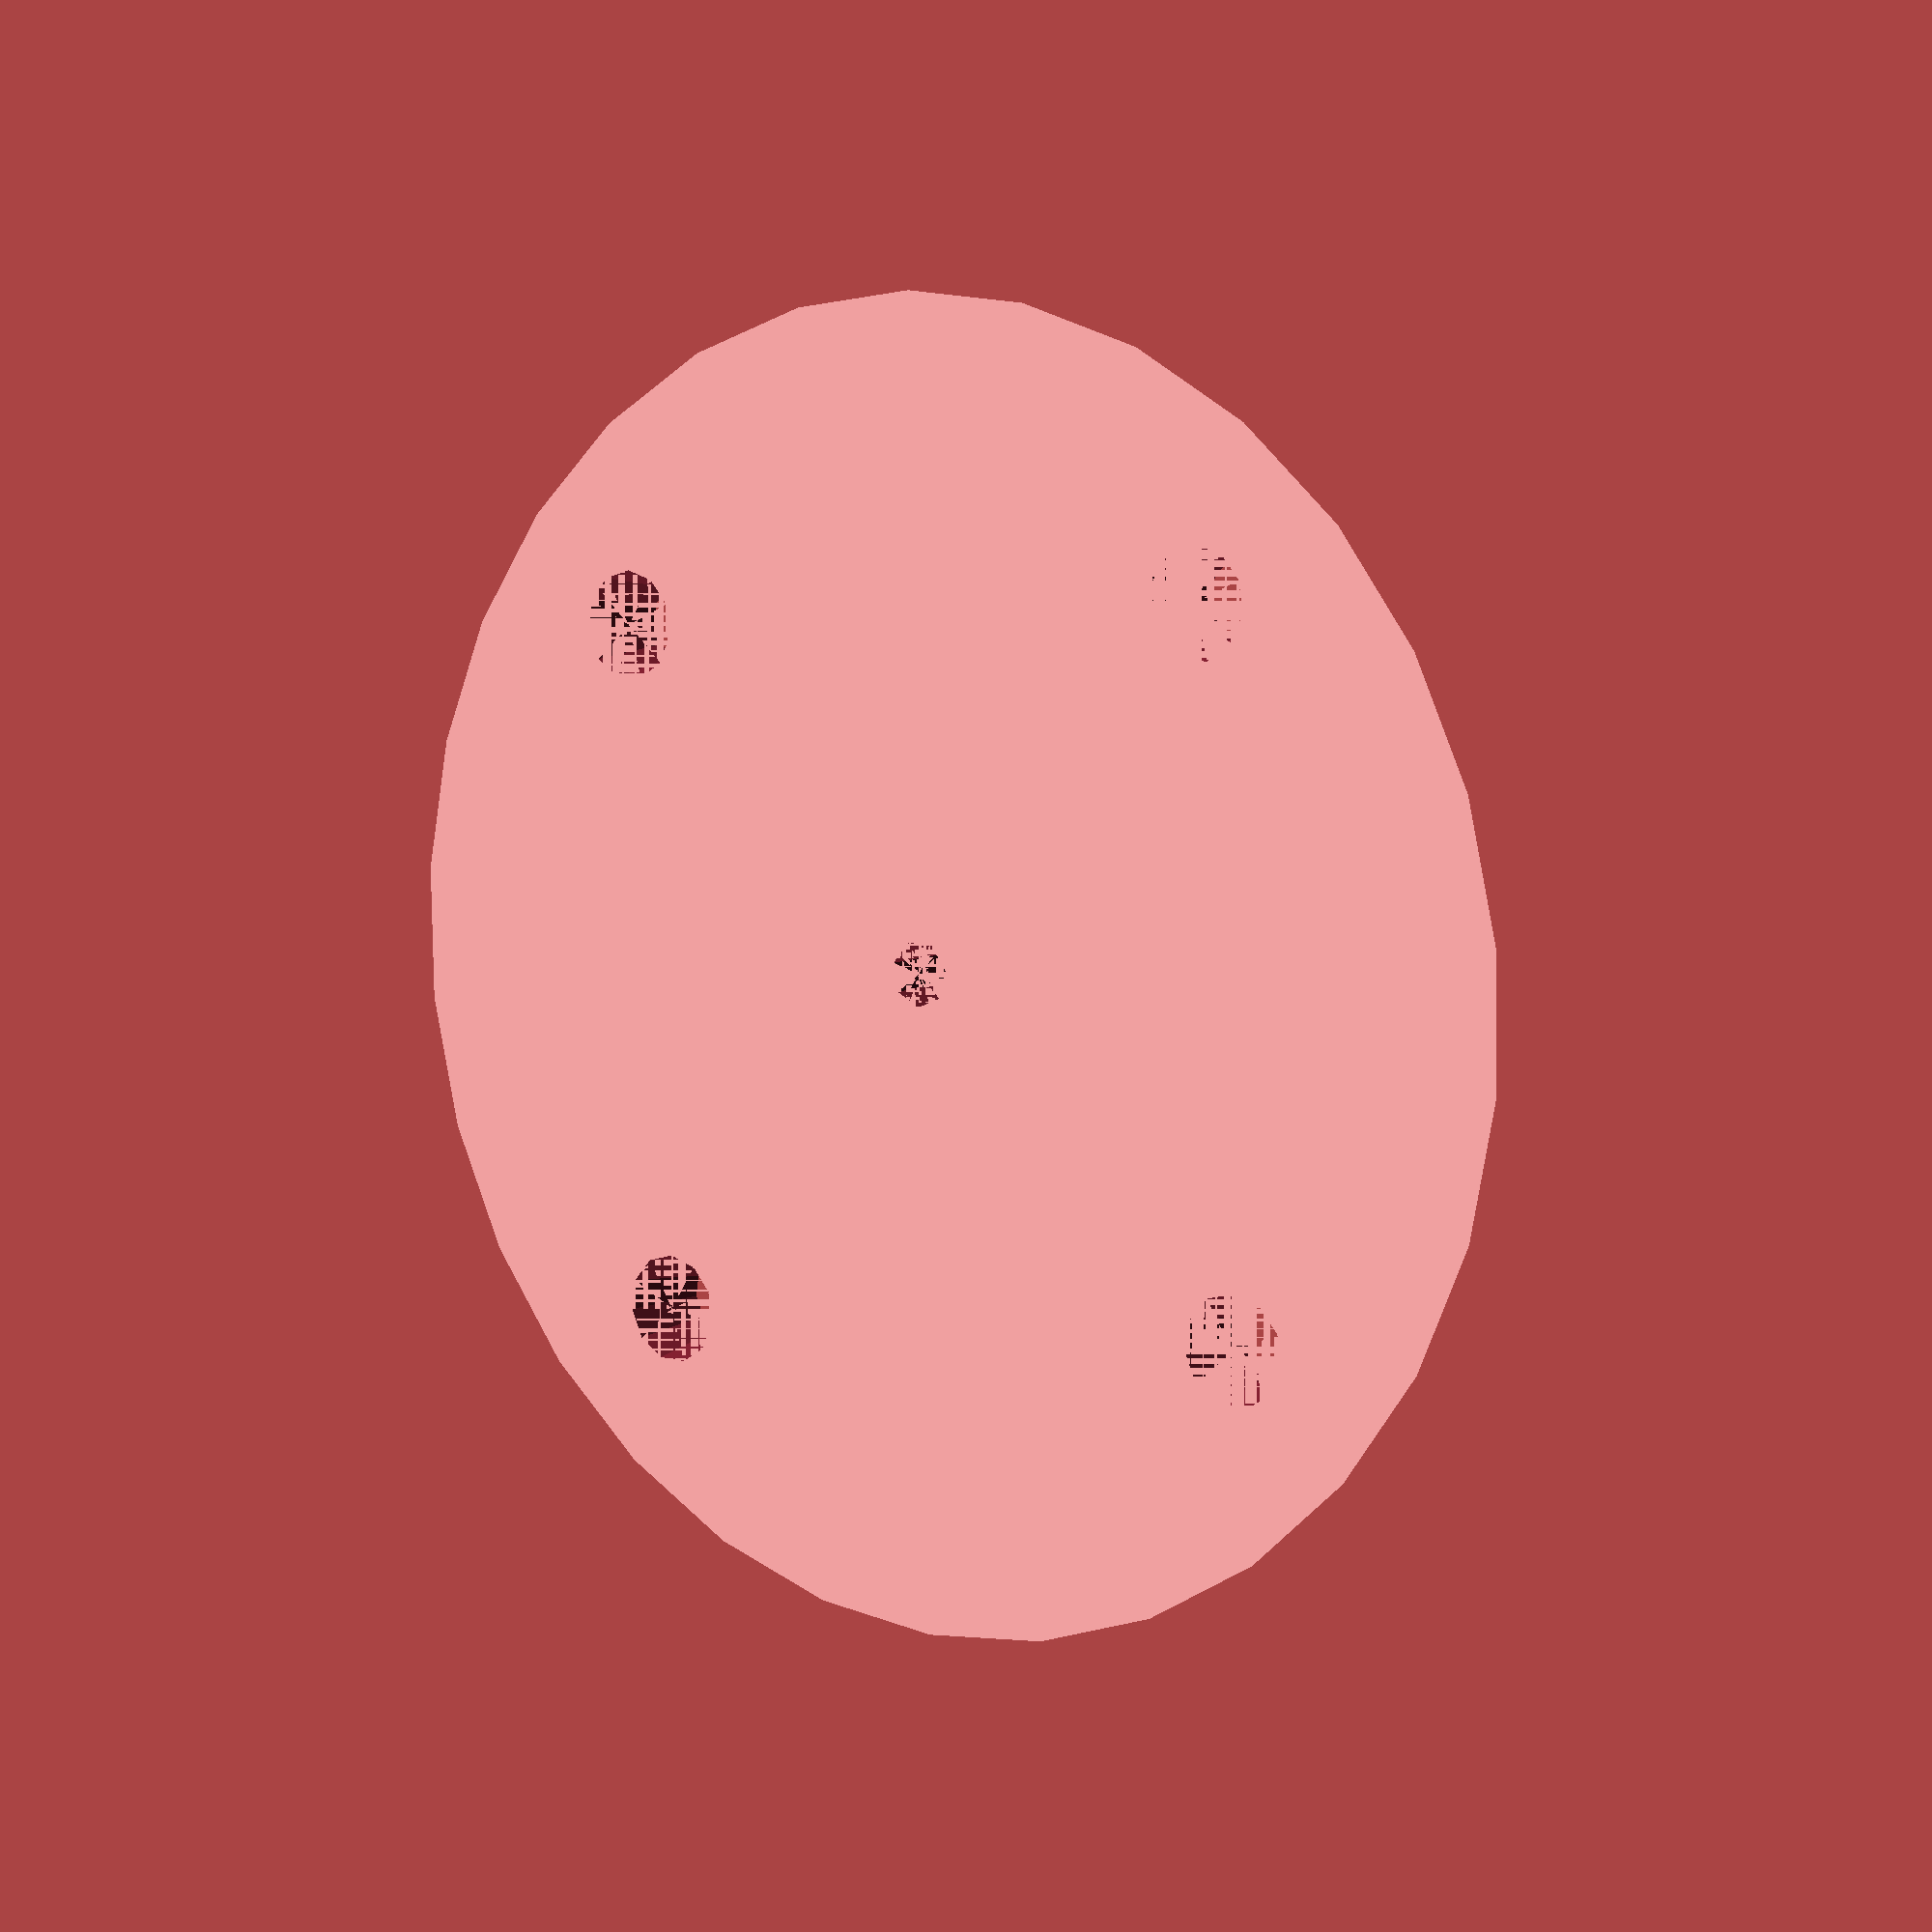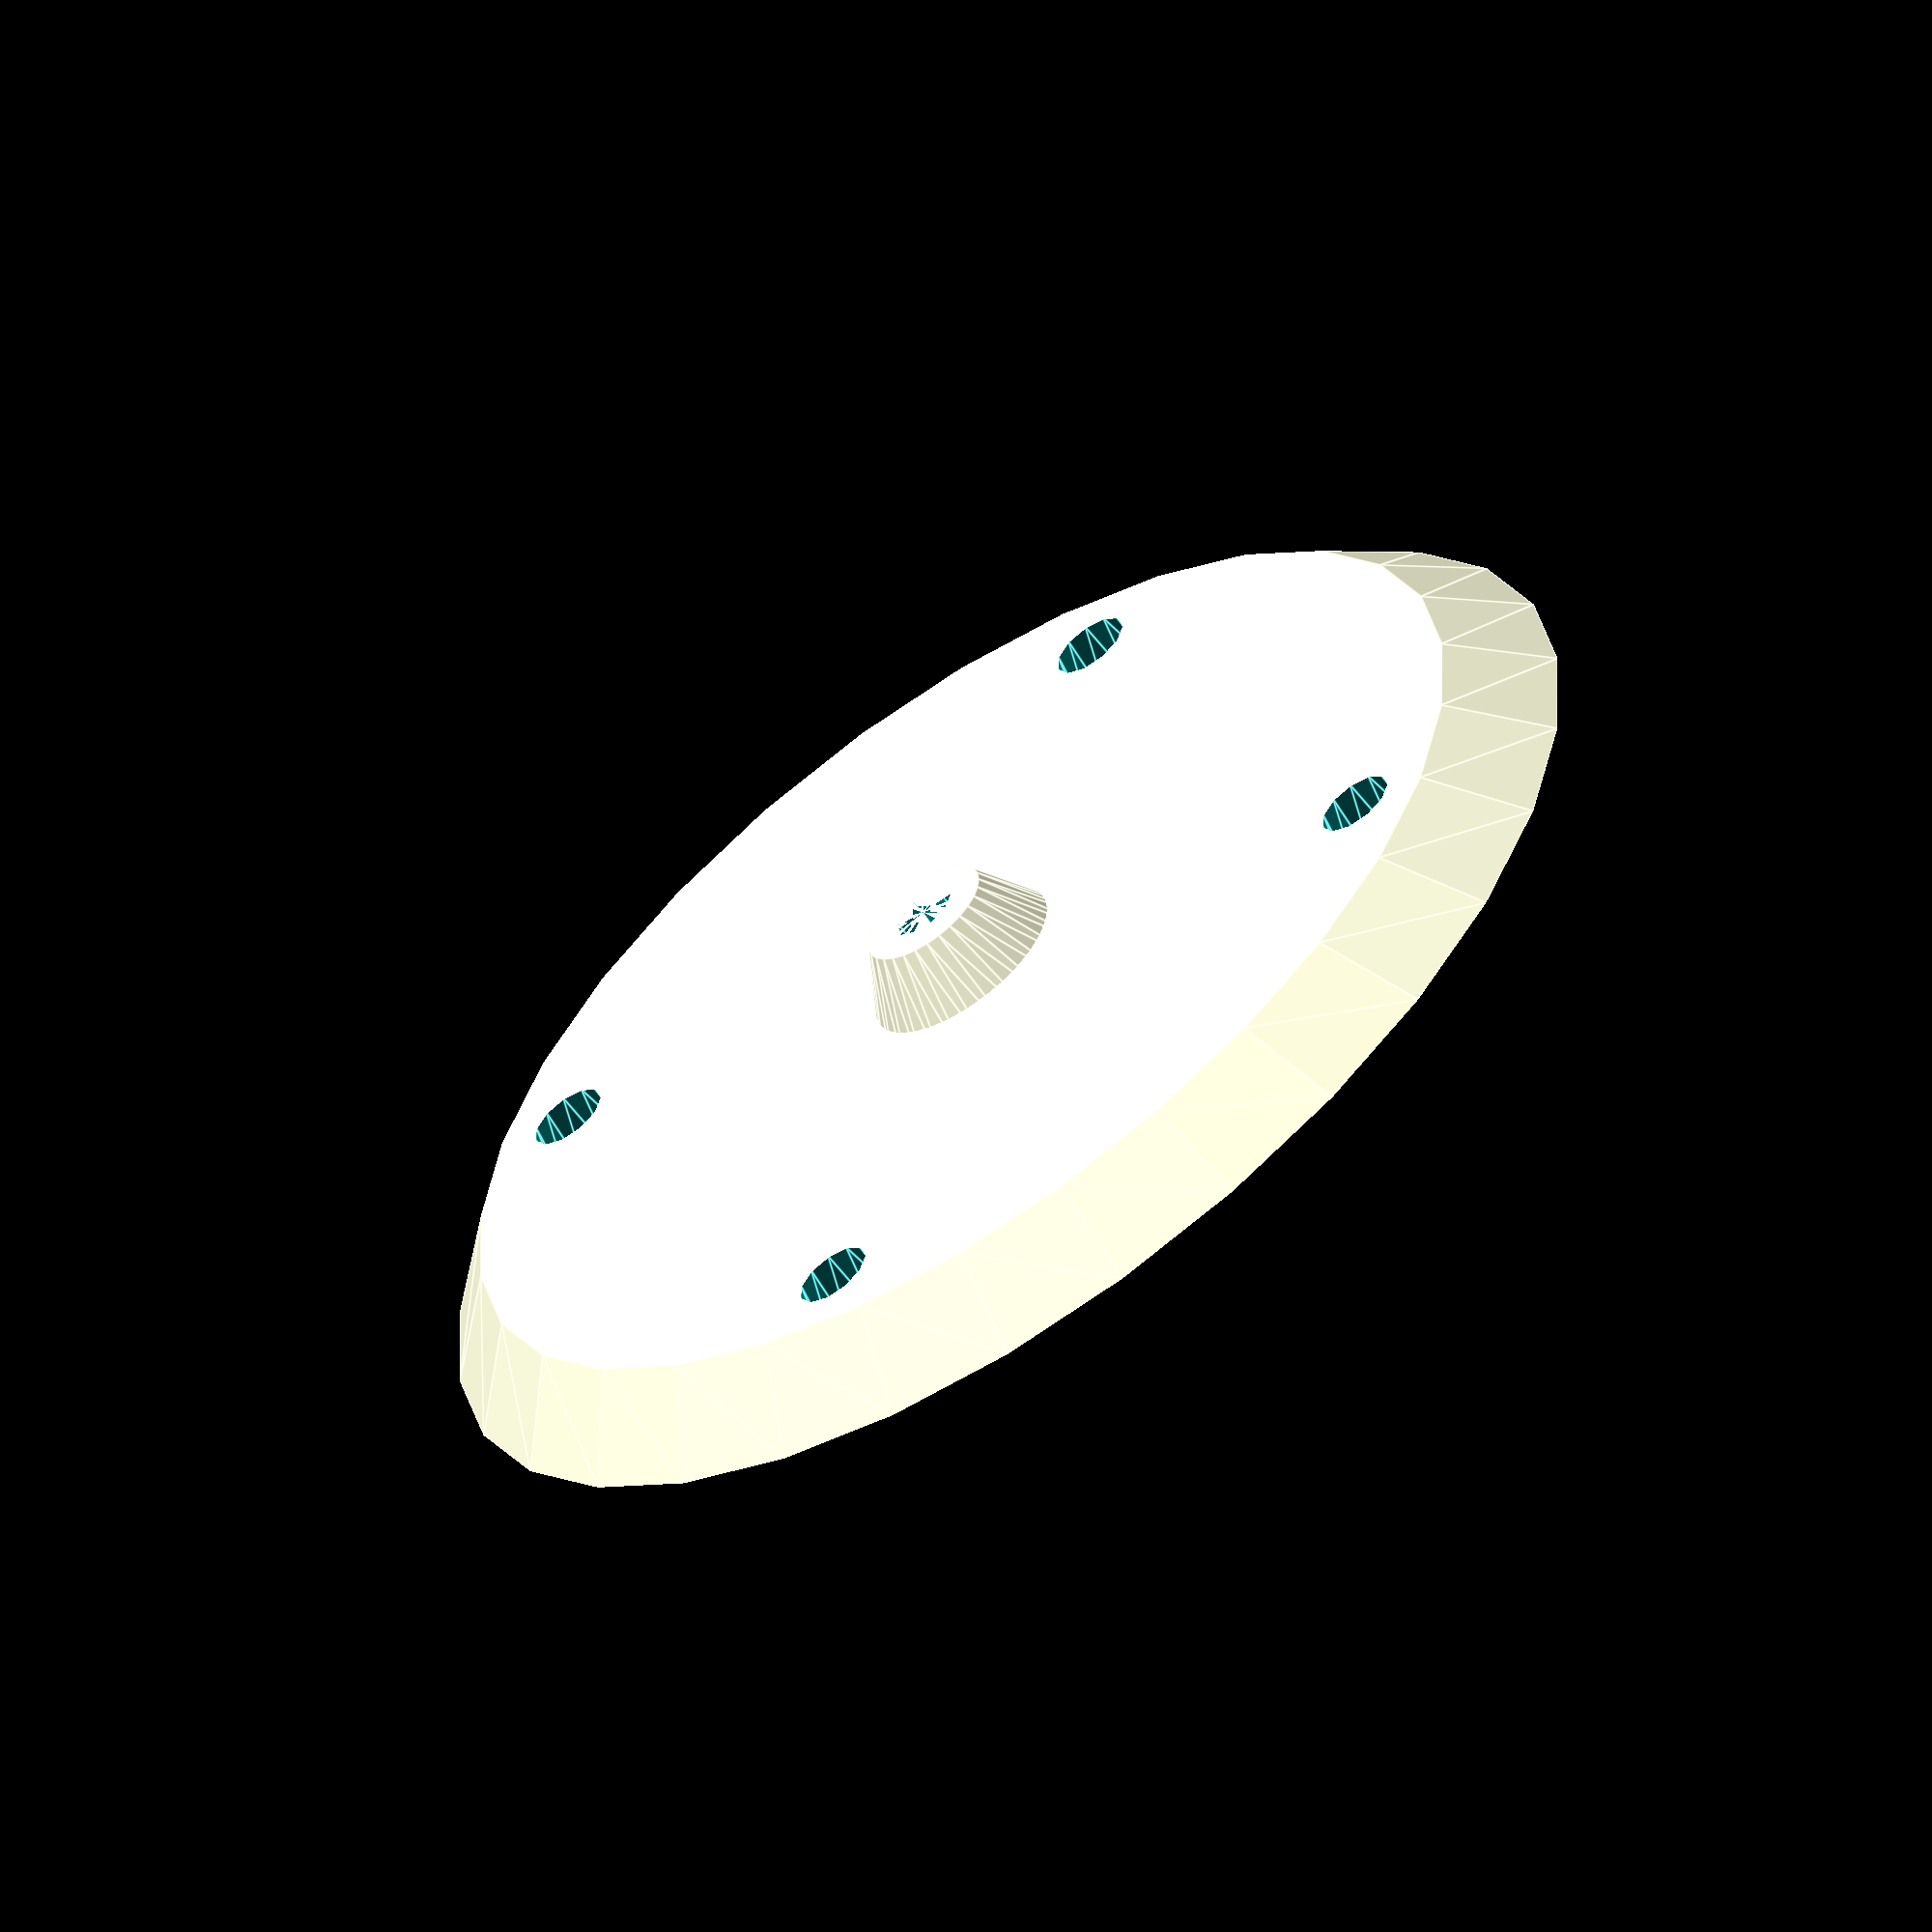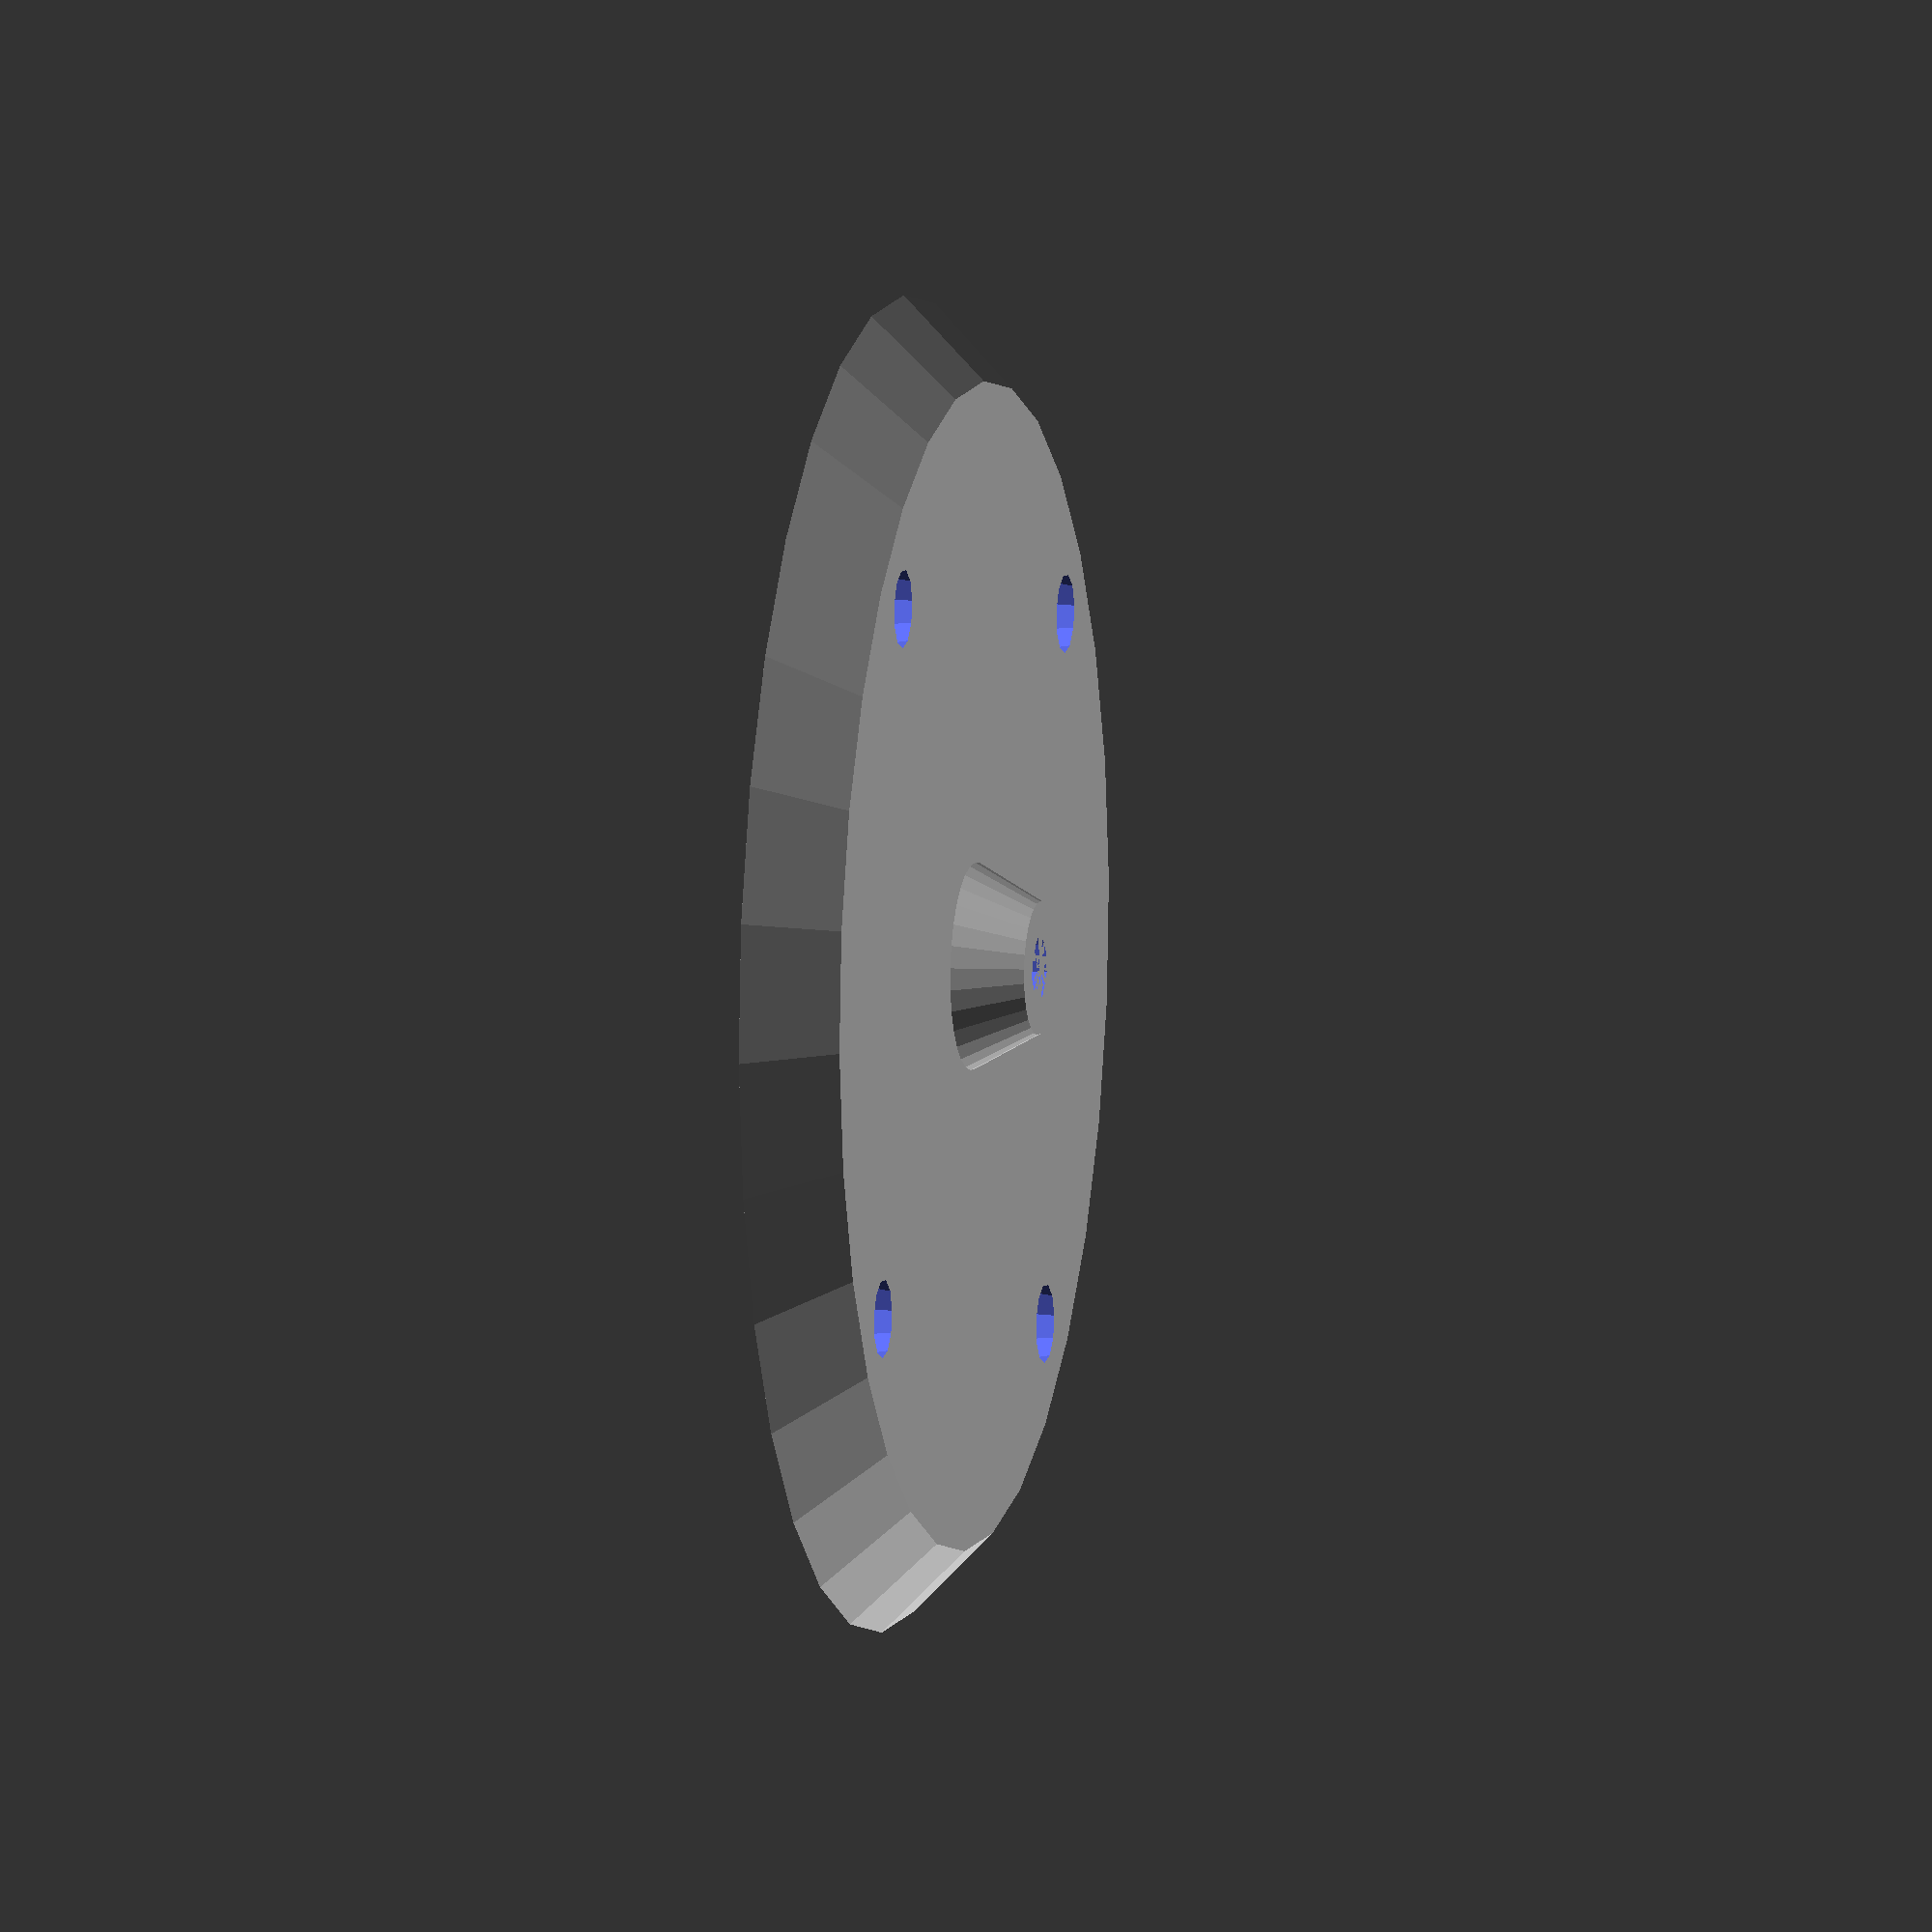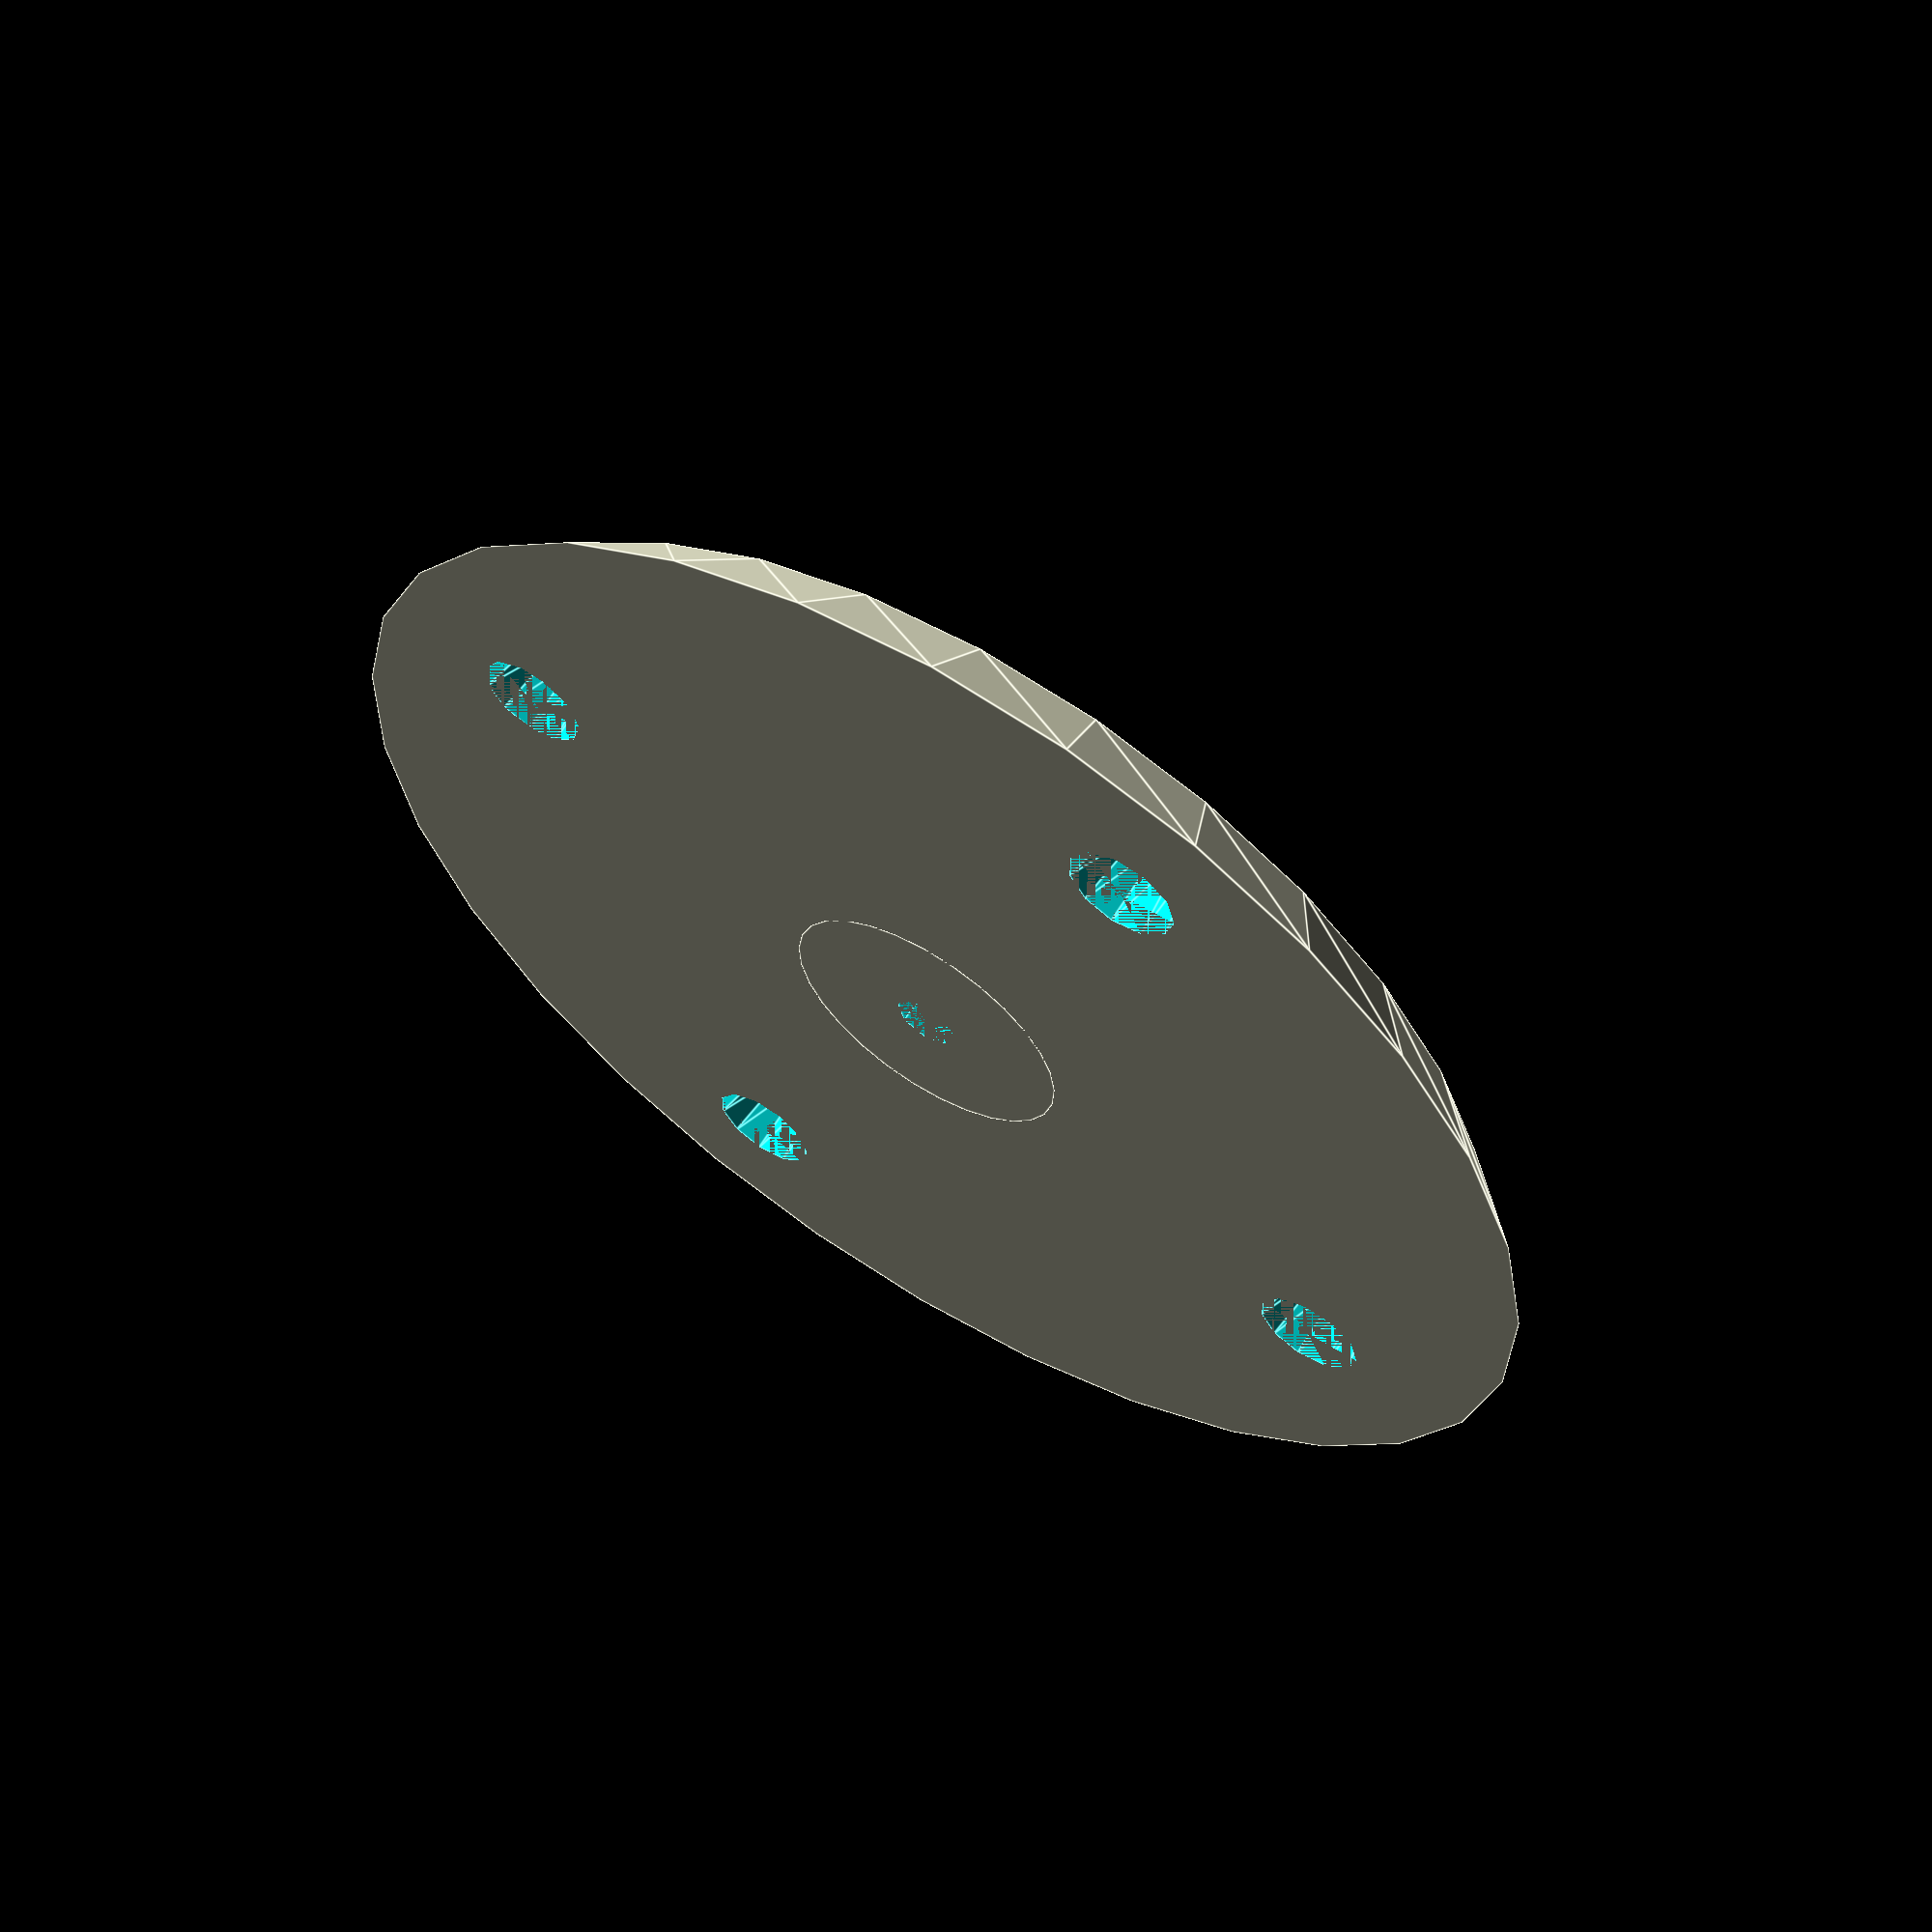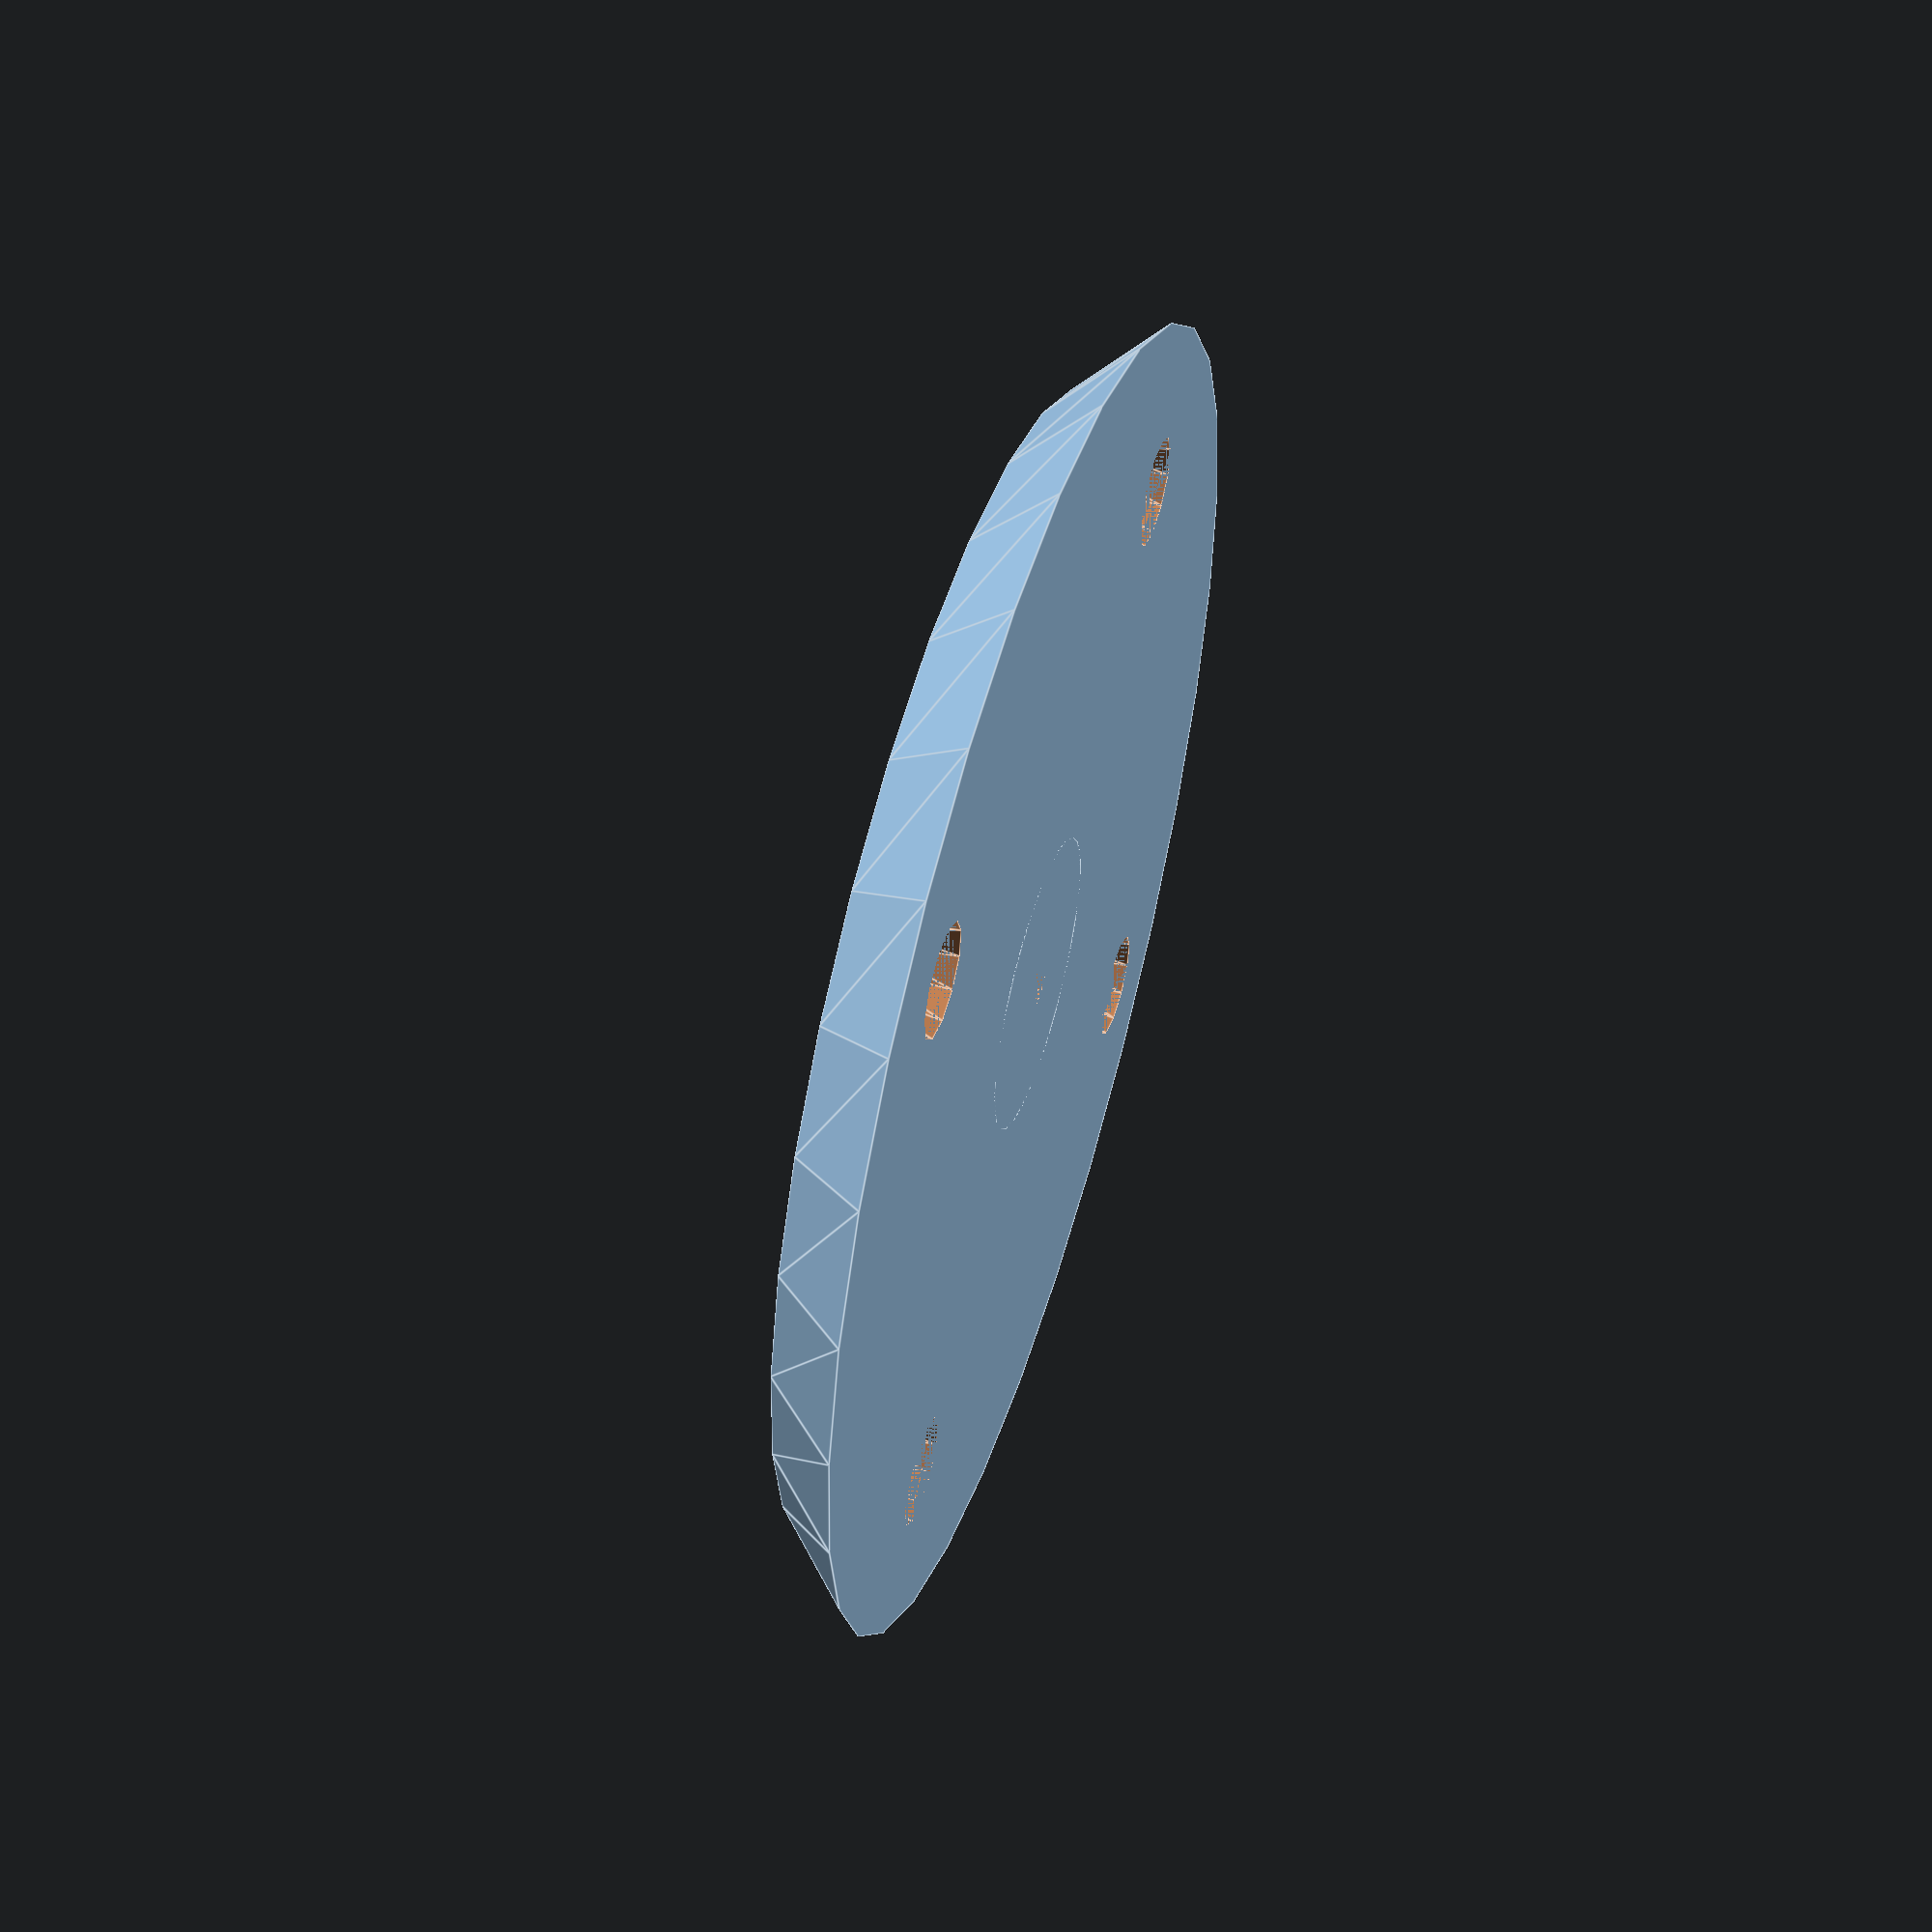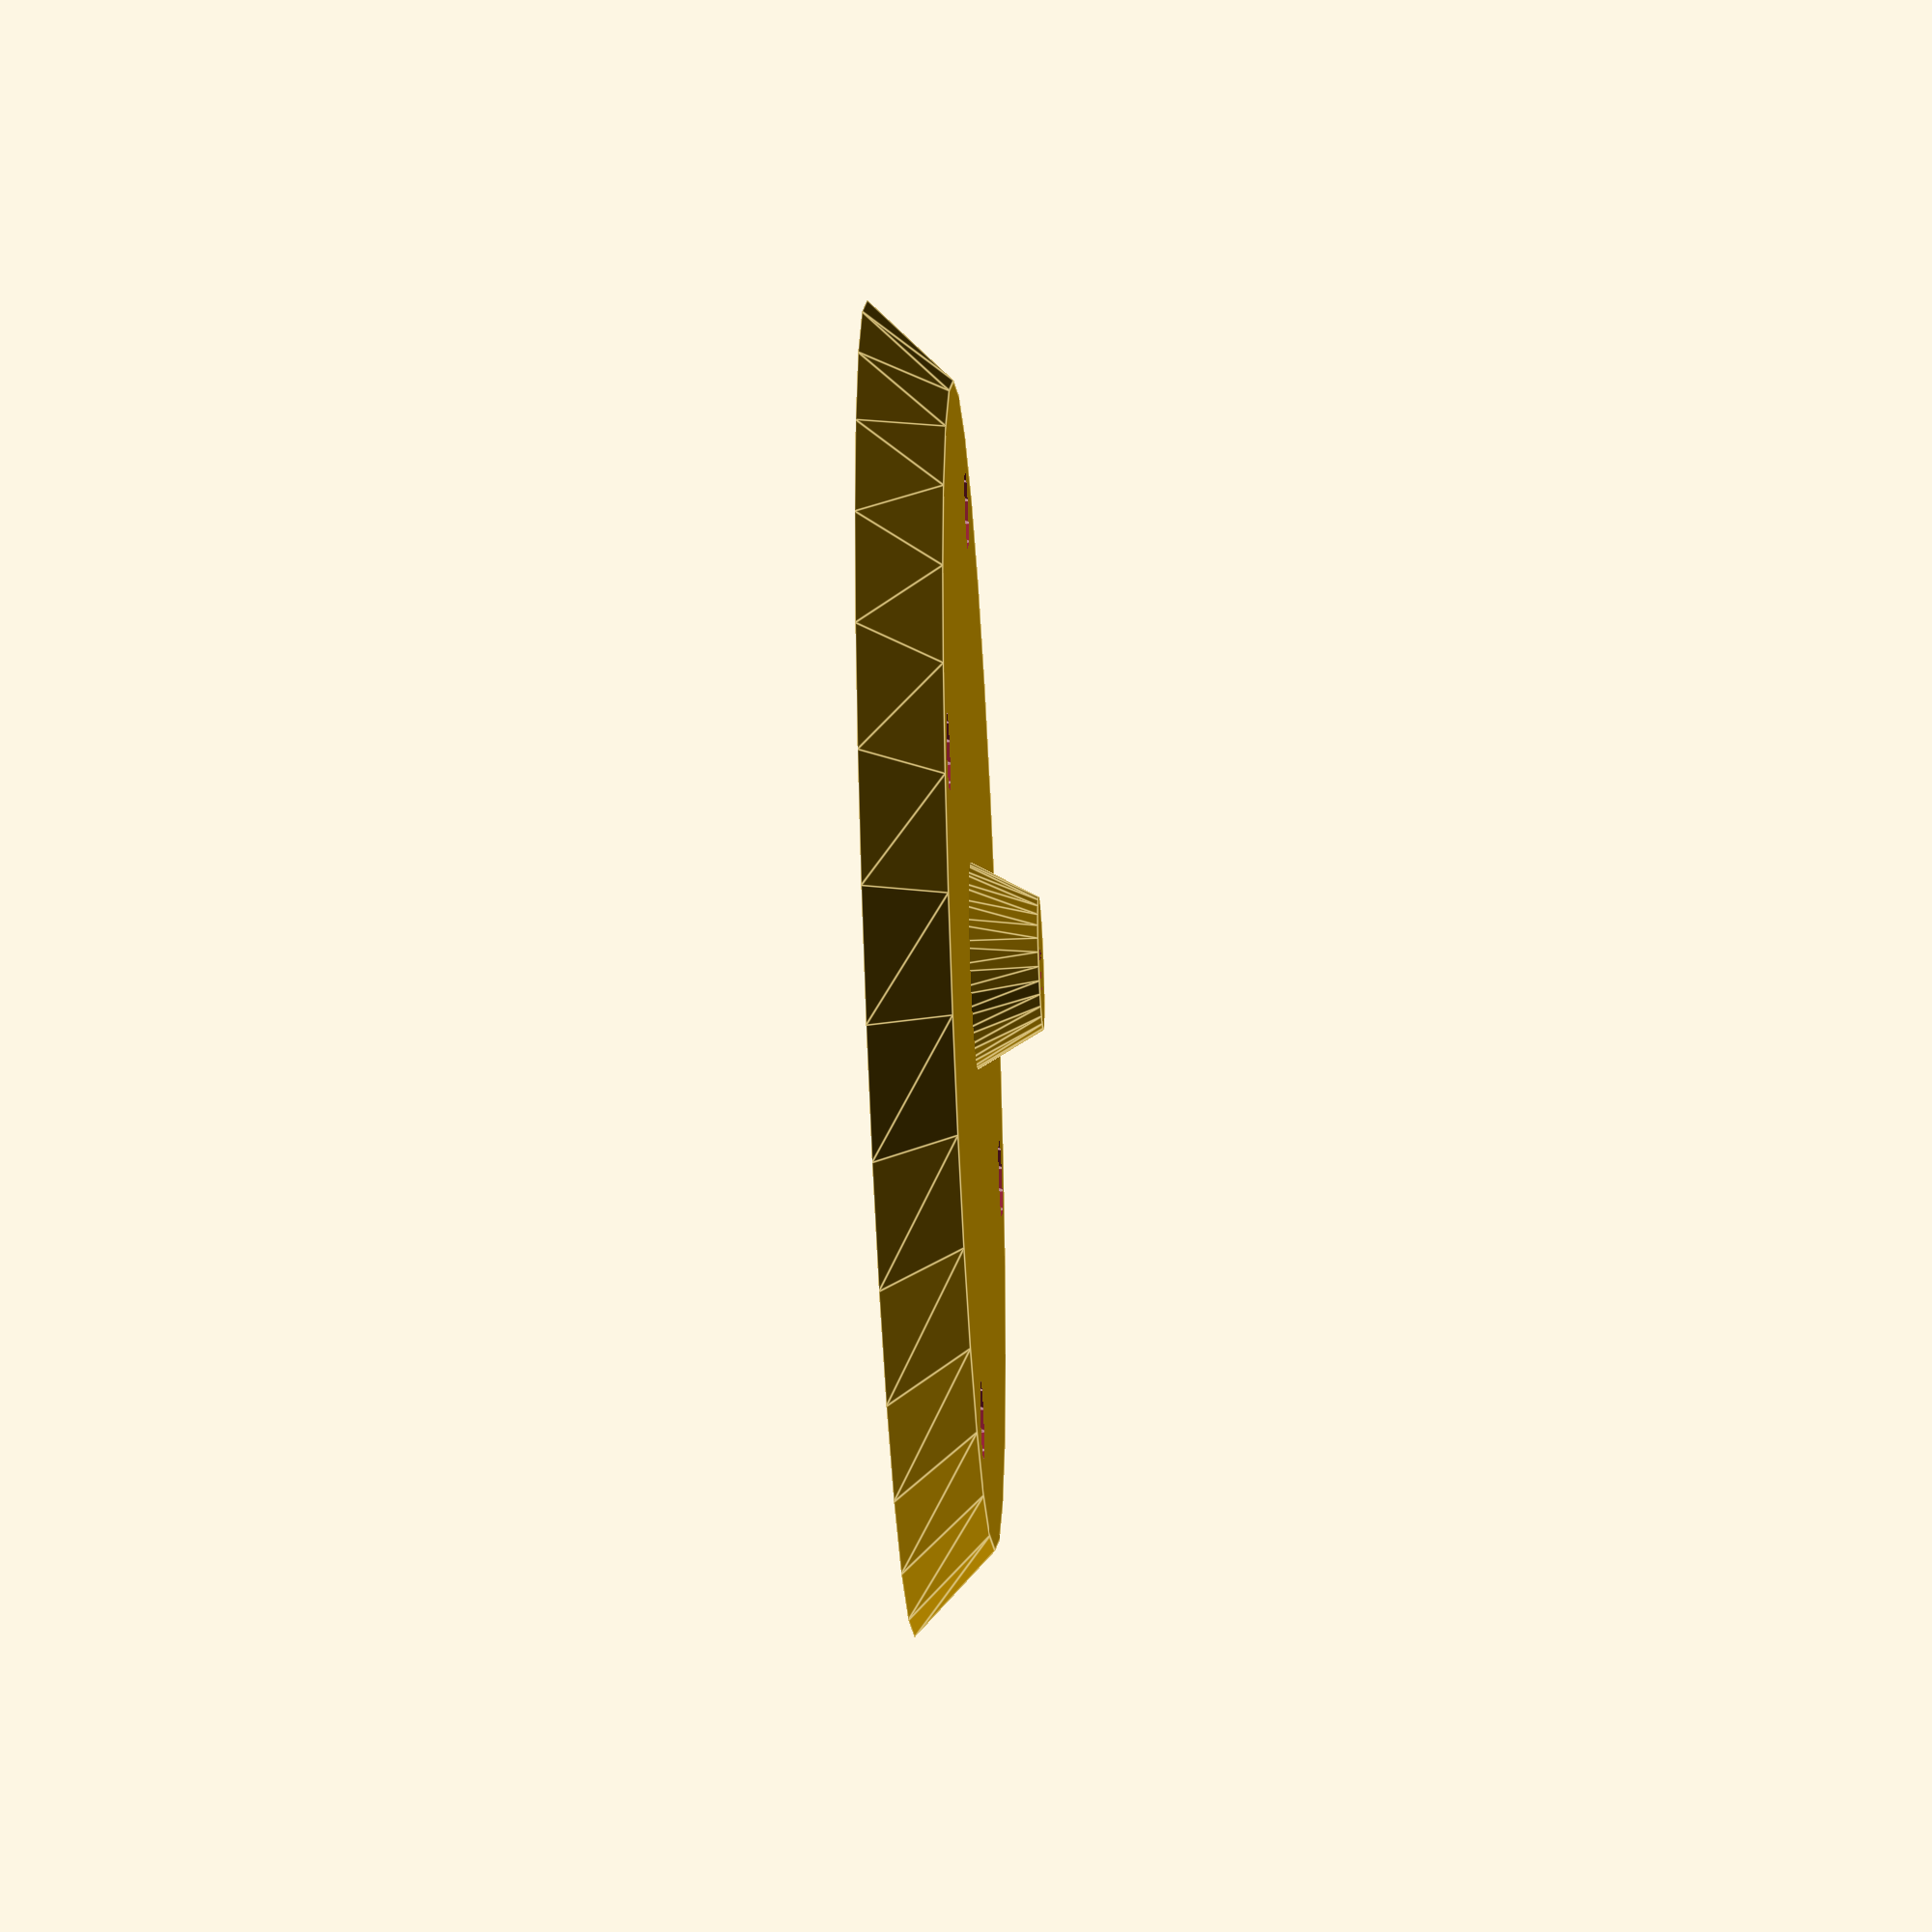
<openscad>
//parameters
mount_diameter = 40;
mount_hole_size = 3.35;
hook_diameter = 2;

difference() {
    union() {
    cylinder(5,mount_diameter,mount_diameter - 5);
    cylinder(9,9,4);
    }
    translate([mount_diameter - mount_diameter / 4,0,0]) cylinder(5.1,mount_hole_size,mount_hole_size - 1);
    translate([(mount_diameter - mount_diameter / 4) * -1,0,0]) cylinder(5.1,mount_hole_size,mount_hole_size - 1);
    translate([0,(mount_diameter - mount_diameter / 4) * -1,0]) cylinder(5.1,mount_hole_size,mount_hole_size - 1);
    translate([0,mount_diameter - mount_diameter / 4,0]) cylinder(5.1,mount_hole_size,mount_hole_size - 1);
    cylinder(9,hook_diameter,hook_diameter);
}

</openscad>
<views>
elev=172.0 azim=319.1 roll=322.1 proj=p view=wireframe
elev=240.1 azim=18.1 roll=145.5 proj=o view=edges
elev=353.1 azim=322.1 roll=283.3 proj=o view=solid
elev=118.8 azim=65.0 roll=327.8 proj=p view=edges
elev=127.7 azim=38.5 roll=72.8 proj=p view=edges
elev=222.0 azim=253.2 roll=266.9 proj=o view=edges
</views>
